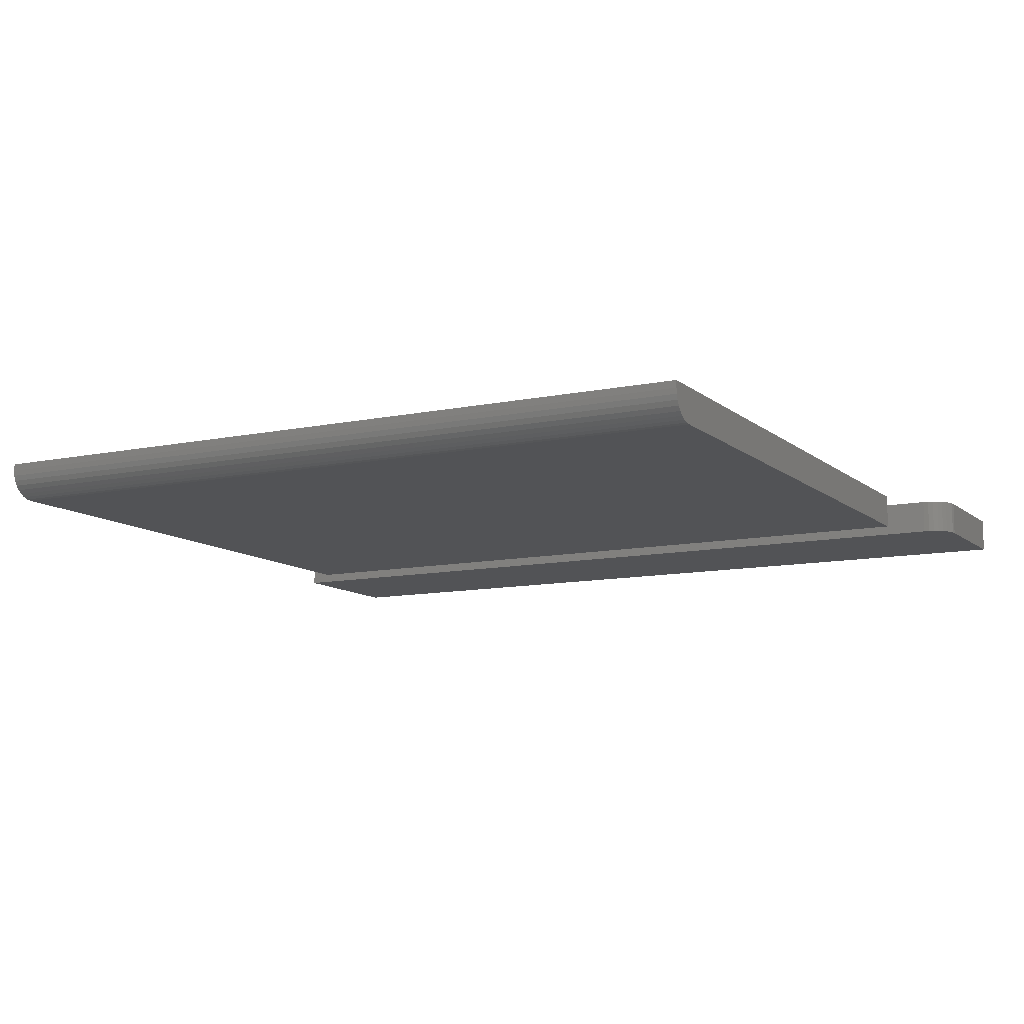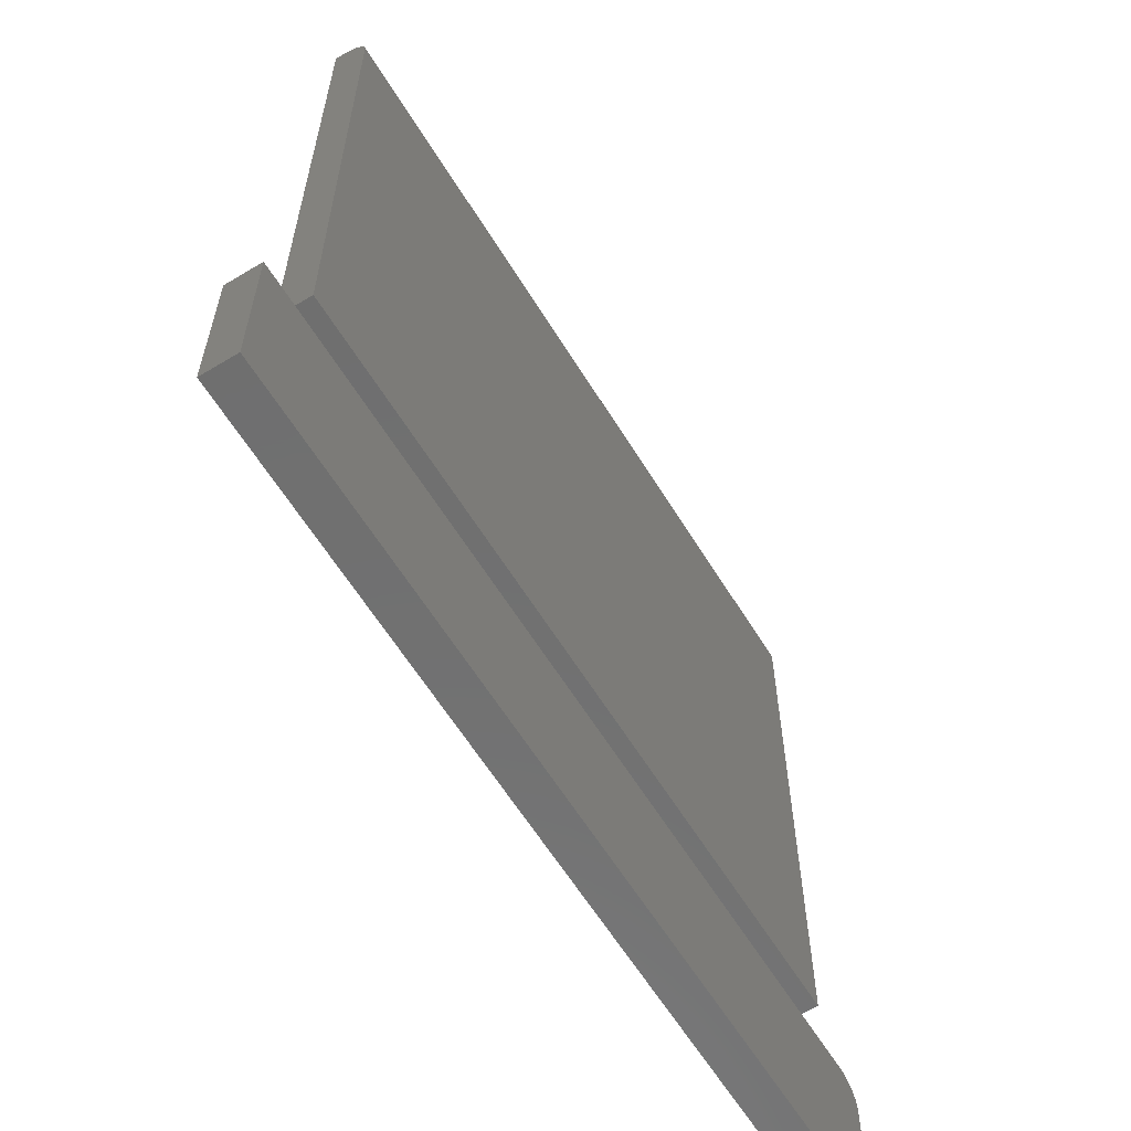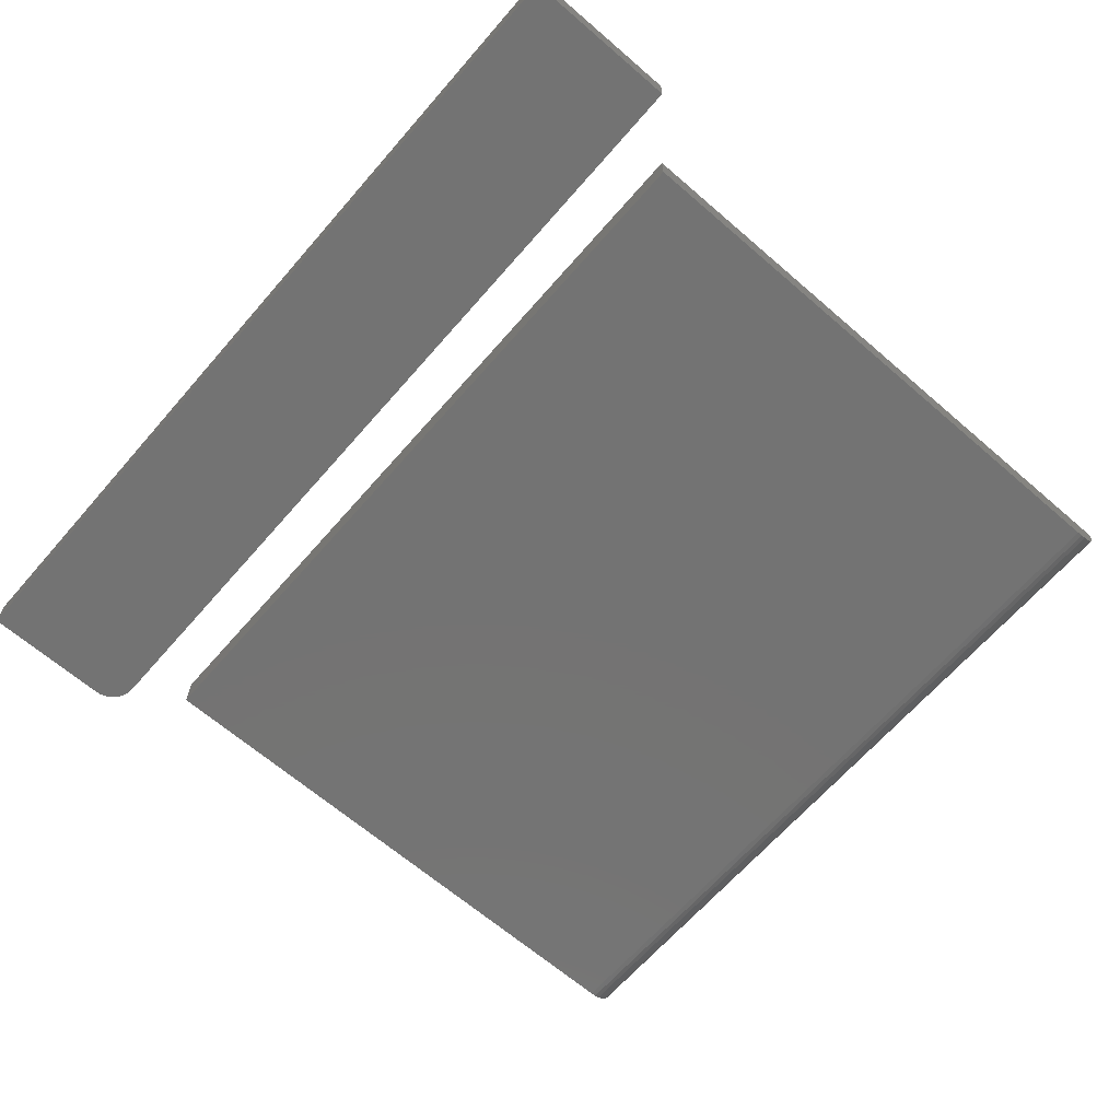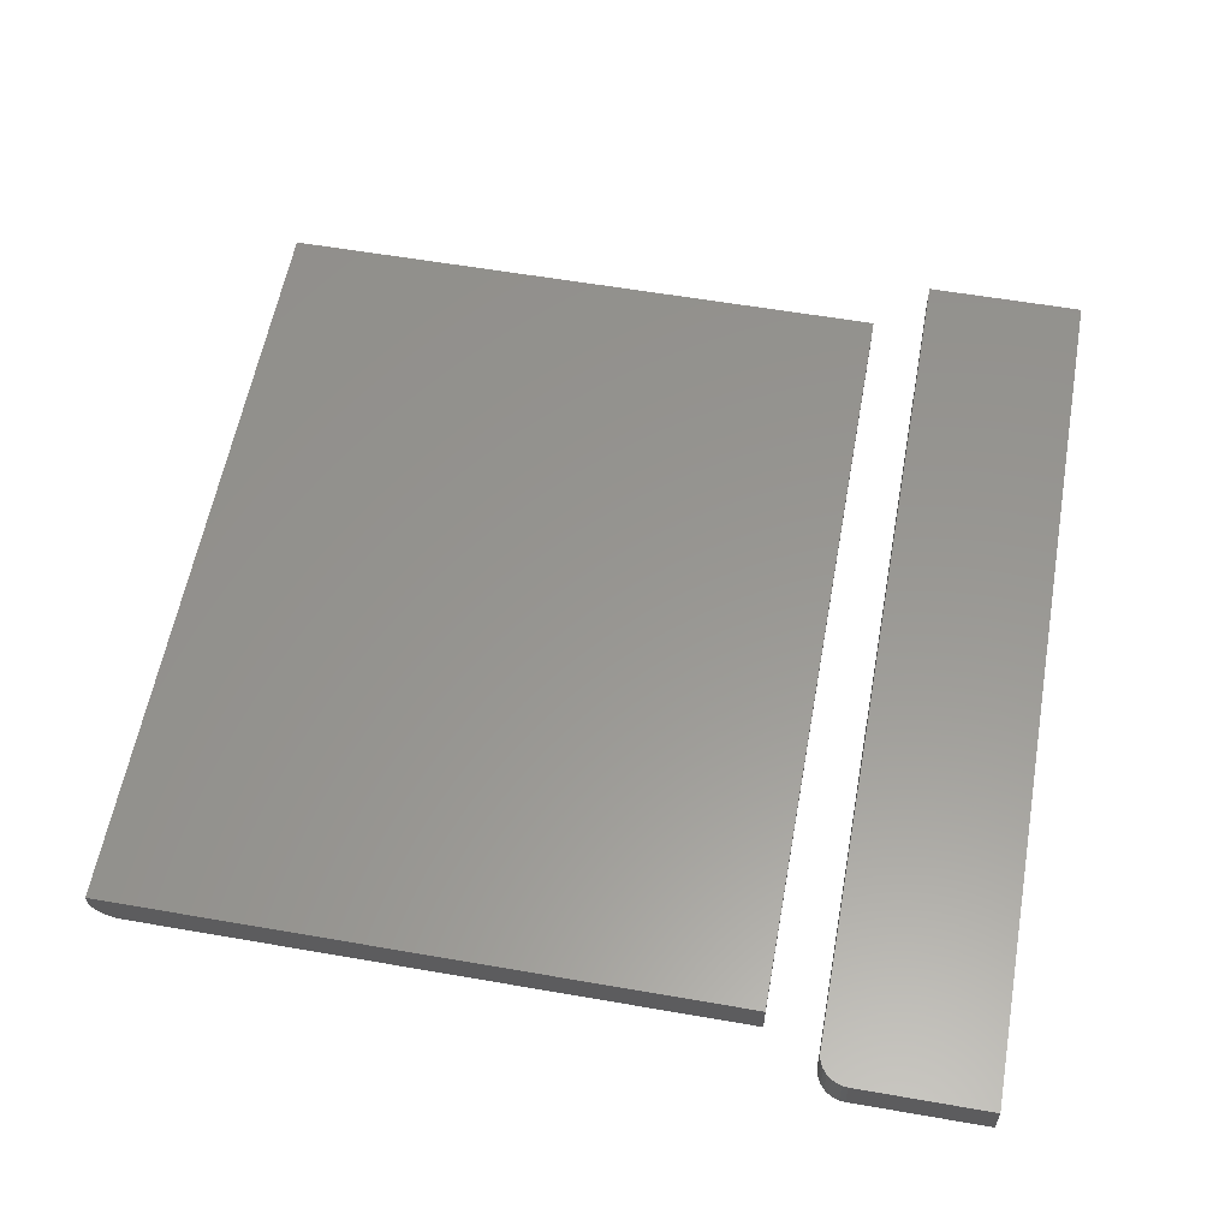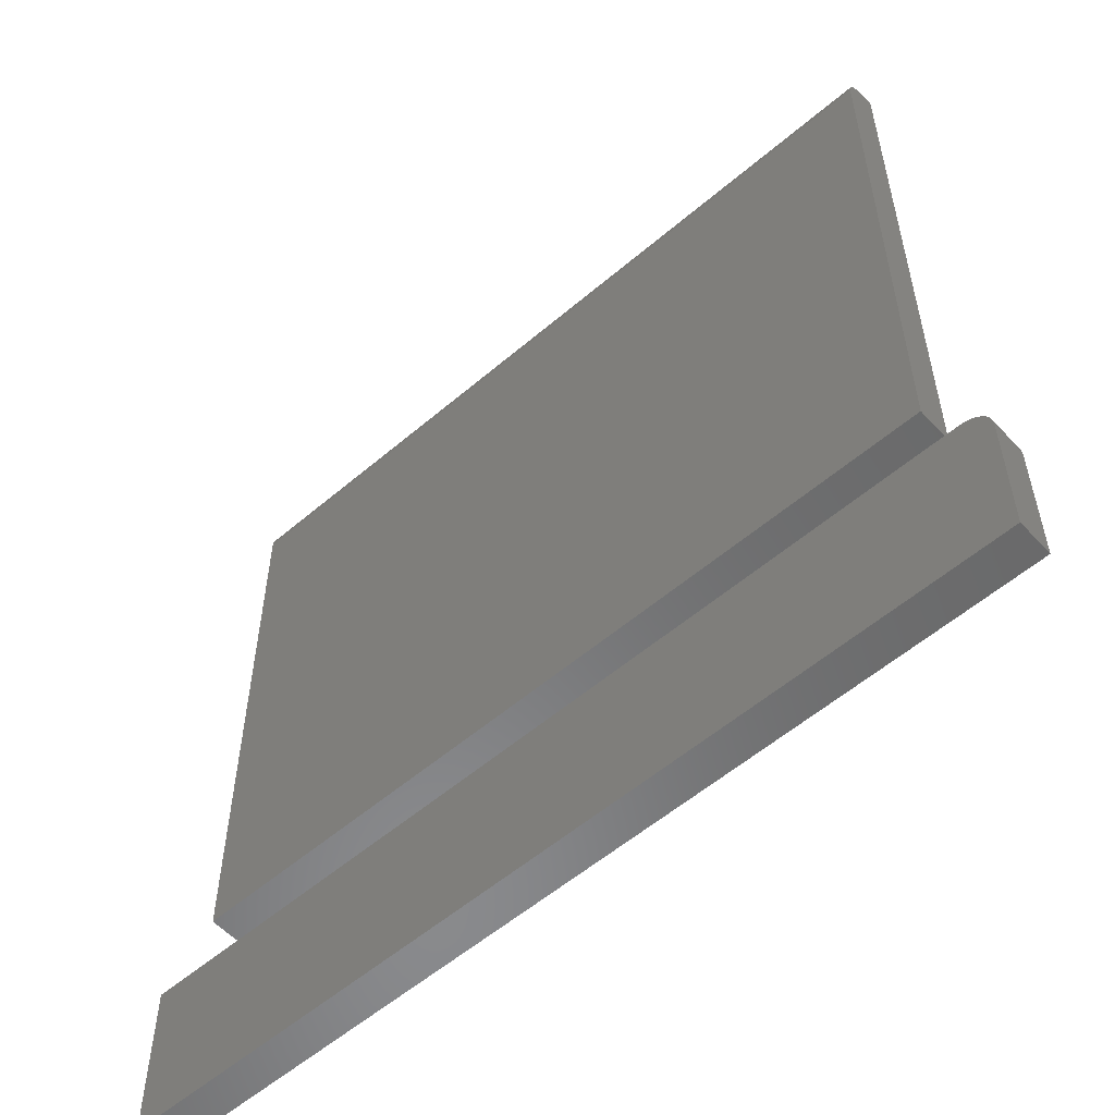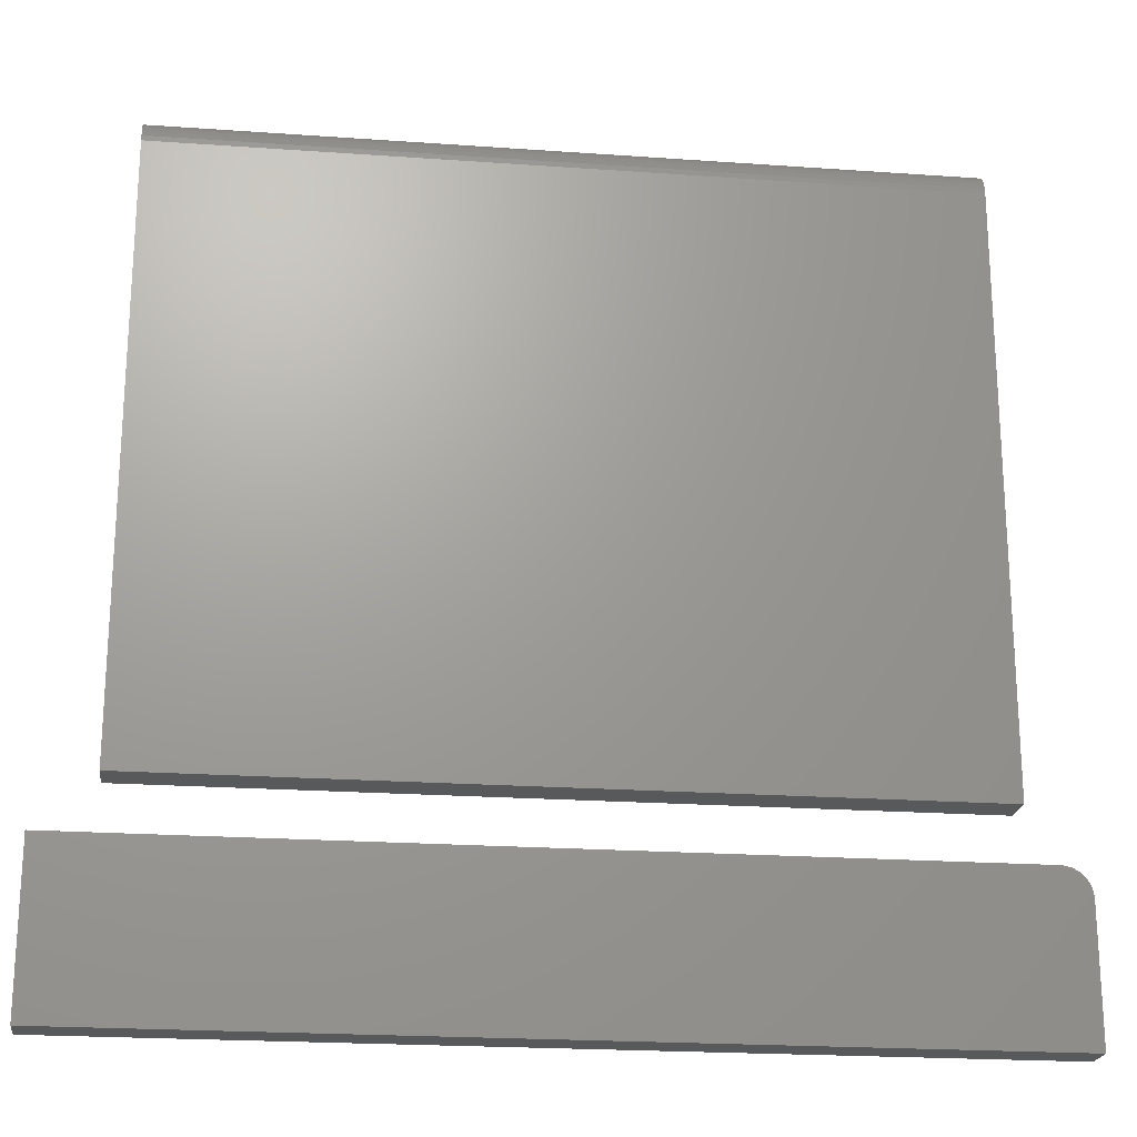
<metadata>
{"format":"stl","ext":"stl","renderer":"f3d","projection":"perspective","resolution":1024,"background":"white","views":[{"elev":-10.7,"azim":28.0,"up":"+Y"},{"elev":-61.4,"azim":-58.5,"up":"+Z"},{"elev":-65.5,"azim":-131.0,"up":"+Y"},{"elev":58.4,"azim":100.2,"up":"+Y"},{"elev":-55.9,"azim":41.9,"up":"+Z"},{"elev":-21.4,"azim":-7.2,"up":"+Z"}]}
</metadata>
<code>
# stl→obj: 48 verts, 88 faces
v -0.43 -0.03906 -0.0003289
v 0.43 -0.03906 -0.0003289
v -0.43 -0.03906 0.6523
v 0.43 -0.03906 0.6523
v -0.43 -0.02517 0.6783
v -0.43 -0.03668 0.6643
v -0.43 -0.0338 0.6697
v -0.43 -0.02991 0.6744
v -0.43 -0.03846 0.6584
v -0.43 -0.01977 0.6812
v -0.43 -0.01391 0.683
v -0.43 -0.007812 0.6836
v -0.43 5.004e-17 0.6836
v -0.43 7.334e-18 -0.0003289
v 0.43 -0.007812 0.6836
v 0.43 9.778e-17 0.6836
v 0.43 -0.01391 0.683
v 0.43 -0.01977 0.6812
v 0.43 -0.02517 0.6783
v 0.43 -0.02991 0.6744
v 0.43 -0.0338 0.6697
v 0.43 -0.03668 0.6643
v 0.43 -0.03846 0.6584
v 0.43 5.508e-17 -0.0003289
v 0.4609 -0.03906 -0.05822
v 0.4729 -0.03906 -0.0606
v 0.467 -0.03906 -0.05882
v -0.4922 -0.03906 -0.05822
v -0.4922 -0.03906 -0.2344
v 0.4922 -0.03906 -0.2344
v 0.4922 -0.03906 -0.08947
v 0.4916 -0.03906 -0.08338
v 0.4898 -0.03906 -0.07751
v 0.4869 -0.03906 -0.07211
v 0.483 -0.03906 -0.06738
v 0.4783 -0.03906 -0.06349
v 0.467 6.299e-17 -0.05882
v 0.4729 6.322e-17 -0.0606
v 0.4609 6.269e-17 -0.05822
v -0.4922 9.778e-18 -0.05822
v 0.4783 6.336e-17 -0.06349
v 0.483 6.341e-17 -0.06738
v 0.4869 6.336e-17 -0.07211
v 0.4898 6.322e-17 -0.07751
v 0.4916 6.299e-17 -0.08338
v 0.4922 6.269e-17 -0.08947
v 0.4922 5.464e-17 -0.2344
v -0.4922 0 -0.2344
f 1 2 3
f 3 2 4
f 5 6 7
f 5 7 8
f 9 6 5
f 9 5 10
f 9 10 11
f 9 11 12
f 9 12 13
f 9 13 3
f 3 13 1
f 1 13 14
f 15 16 12
f 12 16 13
f 15 17 18
f 16 15 18
f 16 18 19
f 16 19 20
f 16 20 21
f 16 21 22
f 16 22 23
f 16 23 4
f 16 4 2
f 16 2 24
f 15 12 17
f 17 12 11
f 17 11 18
f 18 11 10
f 18 10 19
f 19 10 5
f 19 5 20
f 20 5 8
f 20 8 21
f 21 8 7
f 21 7 22
f 22 7 6
f 22 6 23
f 23 6 9
f 23 9 4
f 4 9 3
f 14 13 24
f 24 13 16
f 1 14 2
f 2 14 24
f 25 26 27
f 28 29 30
f 28 30 31
f 28 31 32
f 28 32 33
f 28 33 34
f 28 34 35
f 28 35 36
f 28 36 26
f 28 26 25
f 37 38 39
f 40 39 38
f 40 38 41
f 40 41 42
f 40 42 43
f 40 43 44
f 40 44 45
f 40 45 46
f 40 46 47
f 40 47 48
f 25 39 28
f 28 39 40
f 30 47 31
f 31 47 46
f 39 25 37
f 37 25 27
f 37 27 38
f 38 27 26
f 38 26 41
f 41 26 36
f 41 36 42
f 42 36 35
f 42 35 43
f 43 35 34
f 43 34 44
f 44 34 33
f 44 33 45
f 45 33 32
f 45 32 46
f 46 32 31
f 28 40 29
f 29 40 48
f 29 48 30
f 30 48 47

</code>
